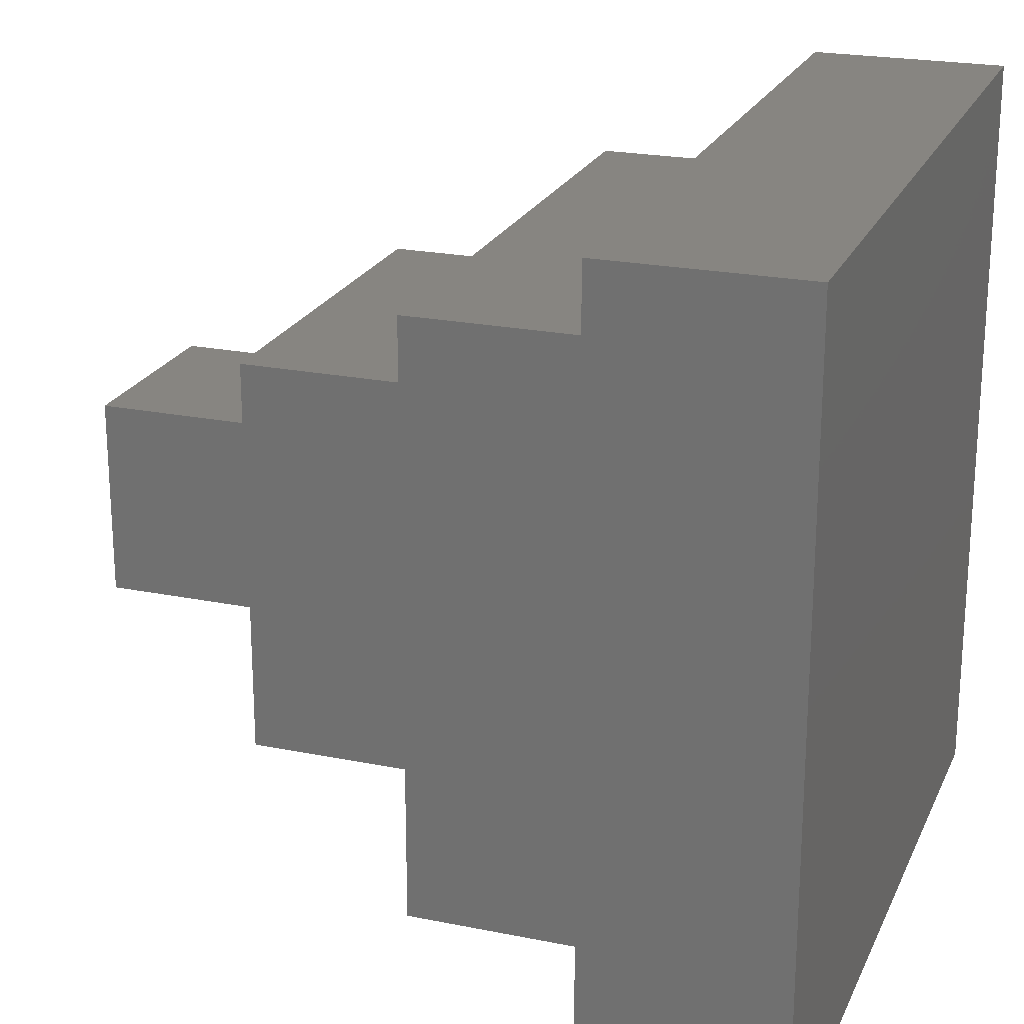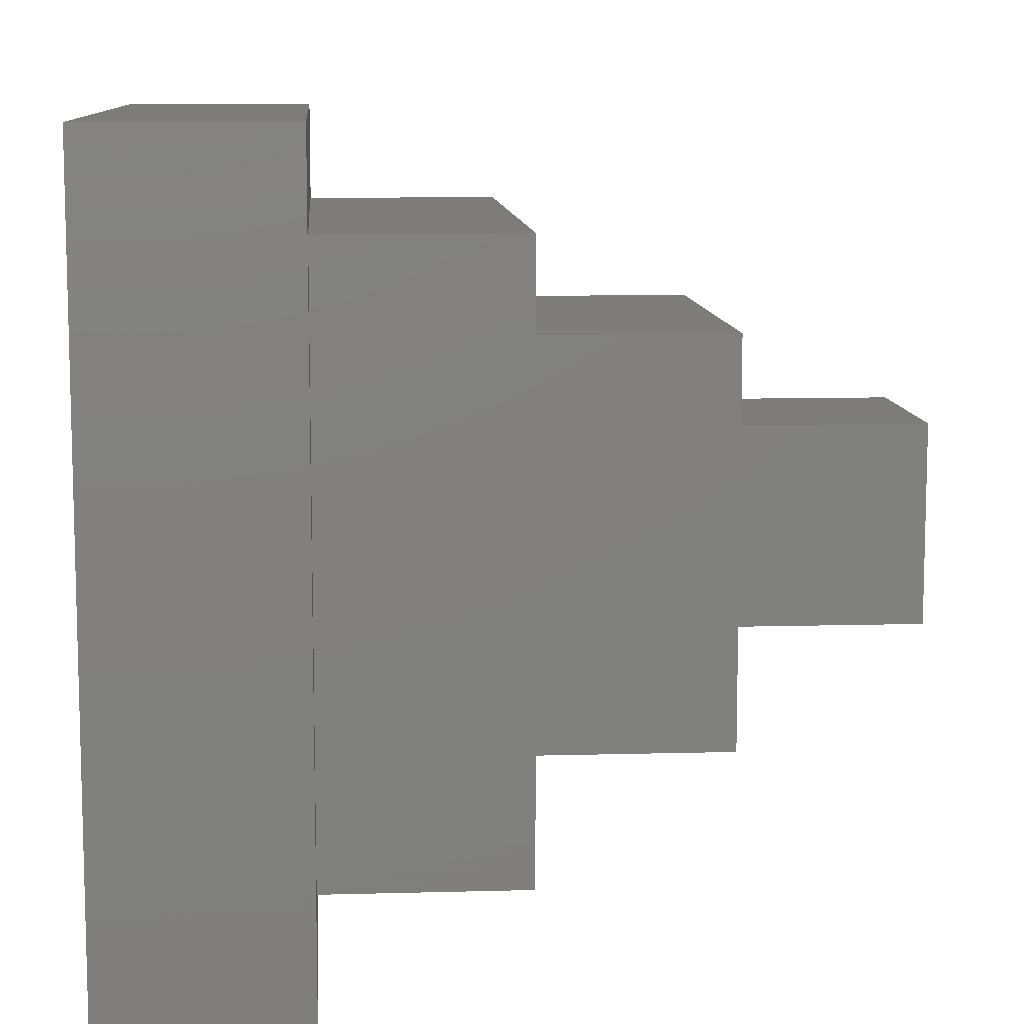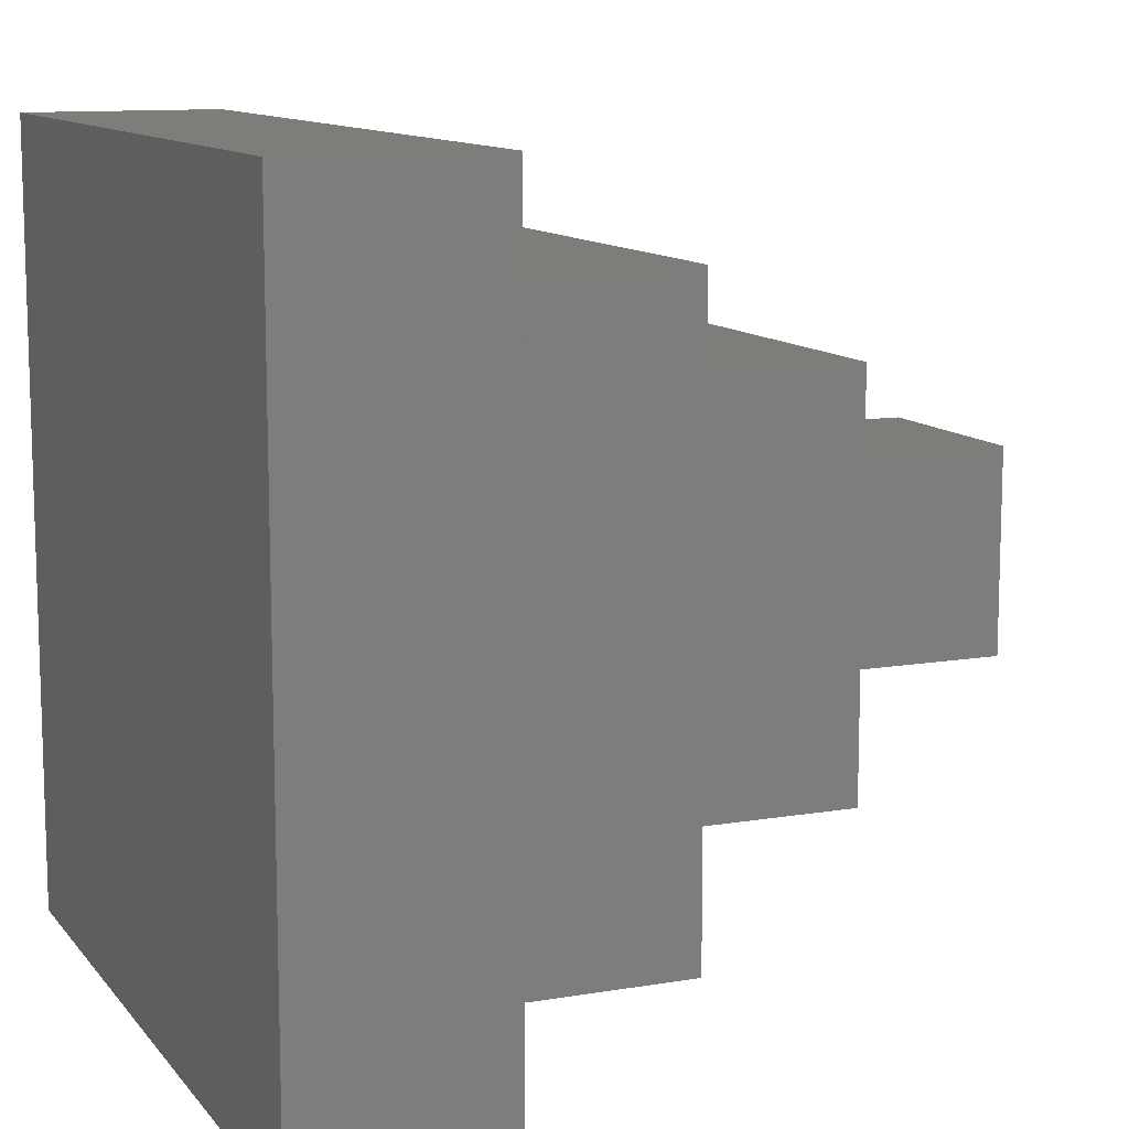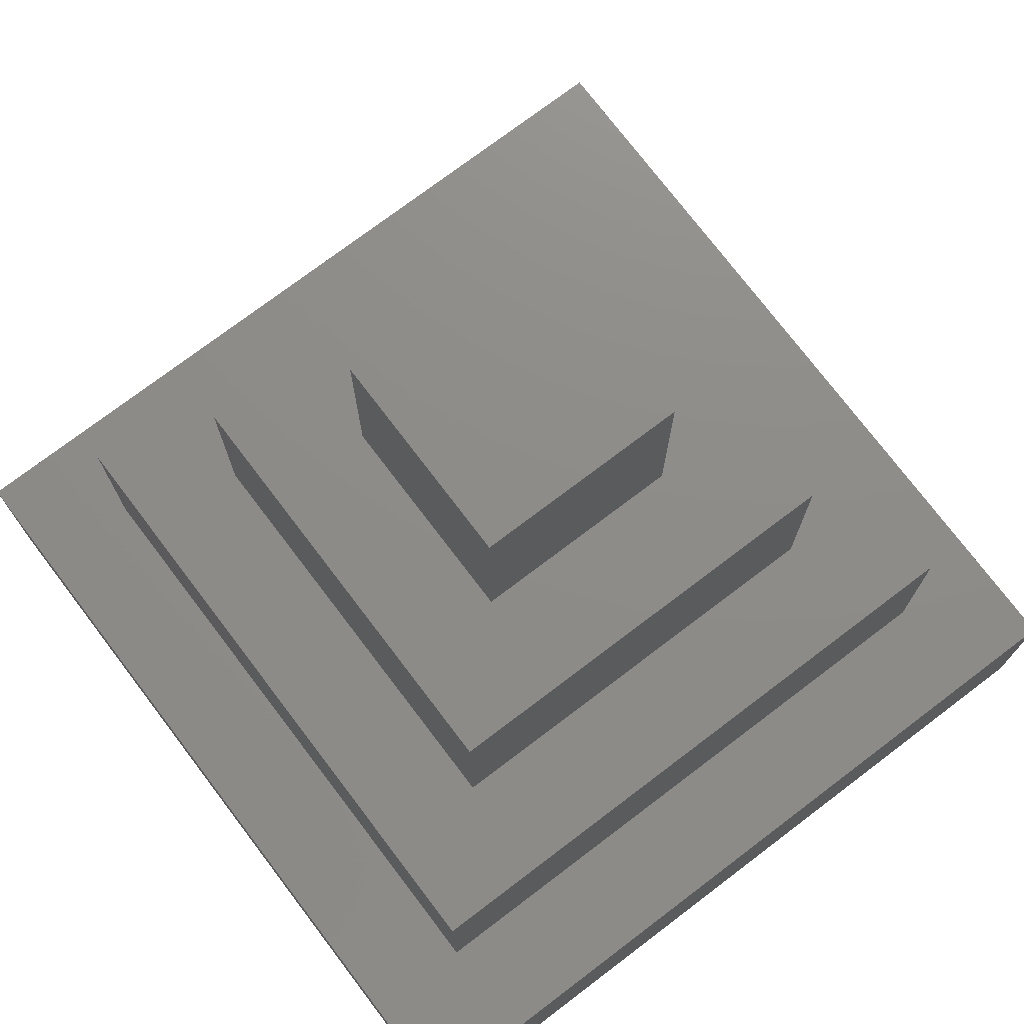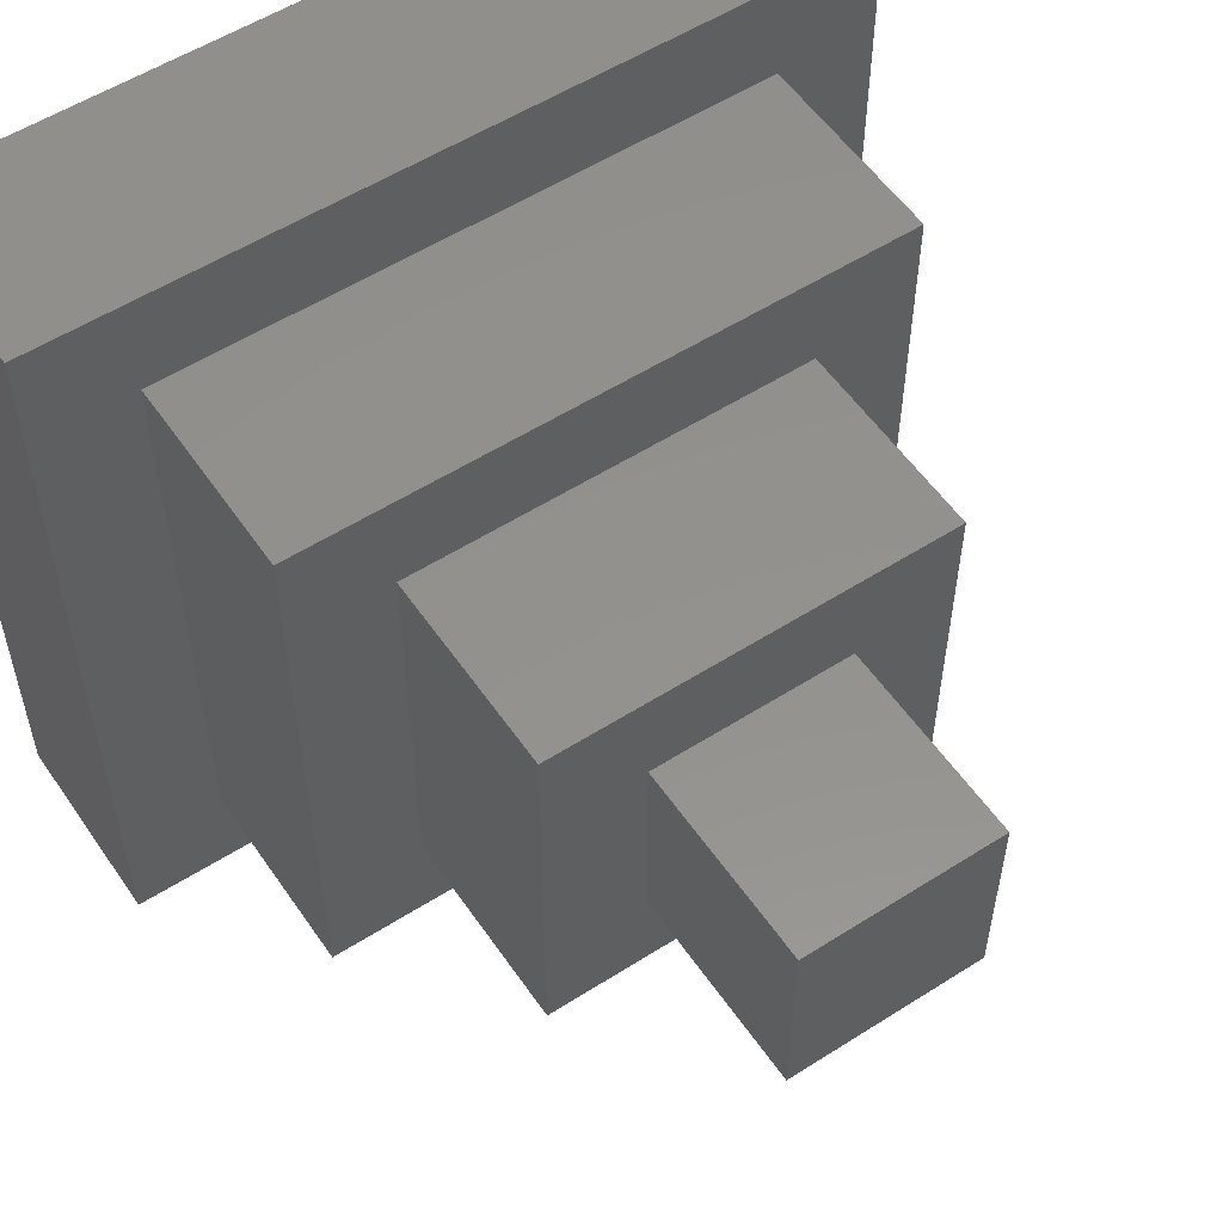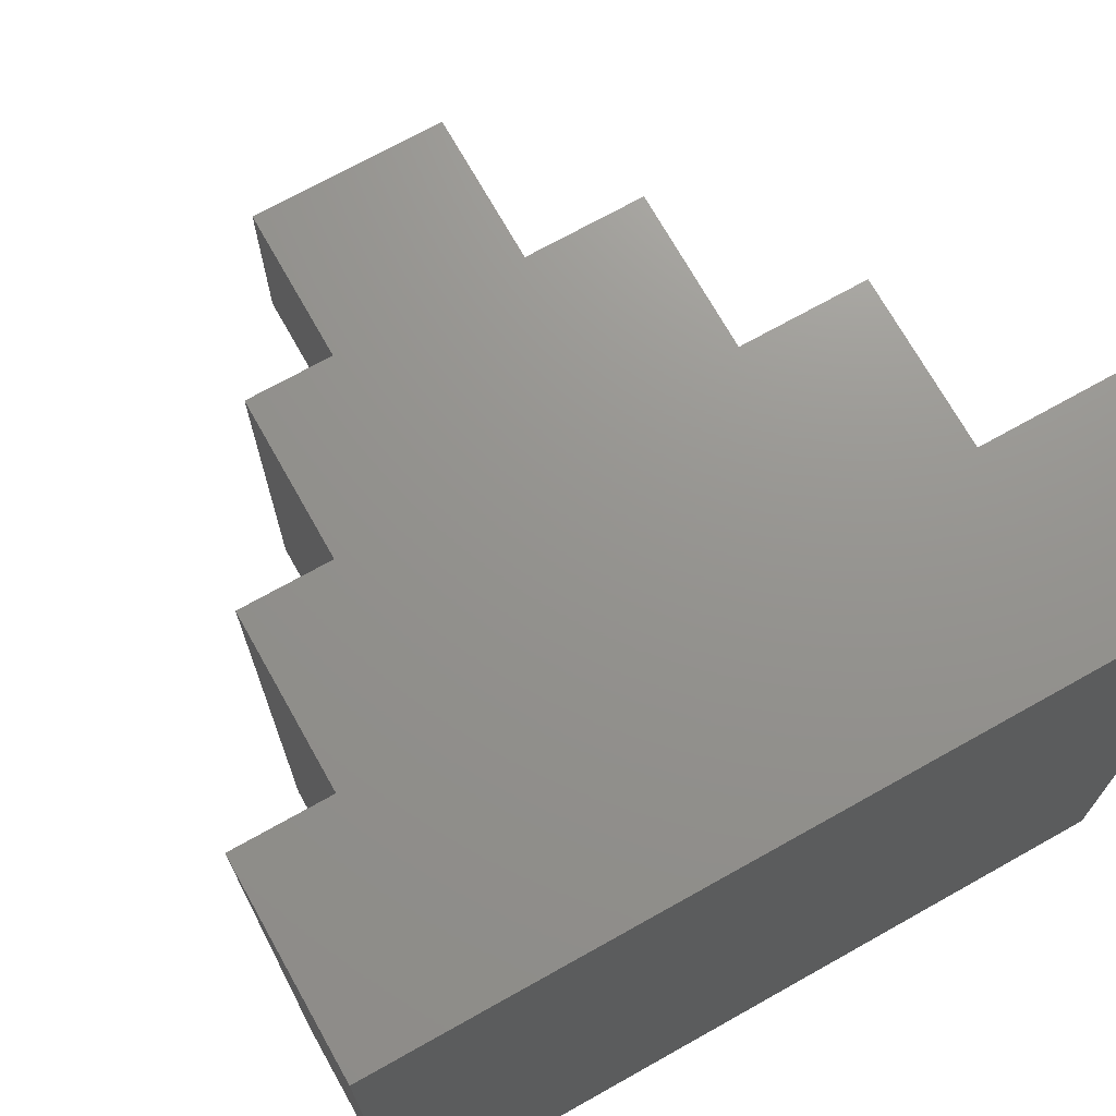
<metadata>
{"format":"stl","ext":"stl","renderer":"f3d","projection":"perspective","resolution":1024,"background":"white","views":[{"elev":22.2,"azim":109.4,"up":"+Y"},{"elev":9.8,"azim":-94.1,"up":"+Y"},{"elev":11.2,"azim":-112.6,"up":"+Y"},{"elev":74.8,"azim":-37.2,"up":"+Z"},{"elev":55.2,"azim":-33.9,"up":"+Y"},{"elev":71.3,"azim":150.7,"up":"+Y"}]}
</metadata>
<code>
# stl→obj: 32 verts, 60 faces
v 0 0 0
v 0 40 10
v 0 40 0
v 0 0 10
v 40 40 10
v 35 35 10
v 40 0 10
v 5 35 10
v 5 5 10
v 35 5 10
v 40 40 0
v 40 0 0
v 5 35 20
v 5 5 20
v 35 35 20
v 30 30 20
v 35 5 20
v 10 30 20
v 10 10 20
v 30 10 20
v 10 30 30
v 10 10 30
v 30 30 30
v 25 25 30
v 30 10 30
v 15 25 30
v 15 15 30
v 25 15 30
v 15 25 40
v 15 15 40
v 25 15 40
v 25 25 40
f 1 2 3
f 2 1 4
f 5 6 7
f 5 8 6
f 8 2 9
f 2 8 5
f 10 7 6
f 9 7 10
f 9 4 7
f 4 9 2
f 7 11 5
f 11 7 12
f 11 2 5
f 2 11 3
f 1 11 12
f 11 1 3
f 1 7 4
f 7 1 12
f 9 13 8
f 13 9 14
f 15 16 17
f 15 18 16
f 18 13 19
f 13 18 15
f 20 17 16
f 19 17 20
f 19 14 17
f 14 19 13
f 17 6 15
f 6 17 10
f 6 13 15
f 13 6 8
f 9 17 14
f 17 9 10
f 19 21 18
f 21 19 22
f 23 24 25
f 23 26 24
f 26 21 27
f 21 26 23
f 28 25 24
f 27 25 28
f 27 22 25
f 22 27 21
f 25 16 23
f 16 25 20
f 16 21 23
f 21 16 18
f 19 25 22
f 25 19 20
f 27 29 26
f 29 27 30
f 29 31 32
f 31 29 30
f 31 24 32
f 24 31 28
f 27 31 30
f 31 27 28
f 24 29 32
f 29 24 26

</code>
